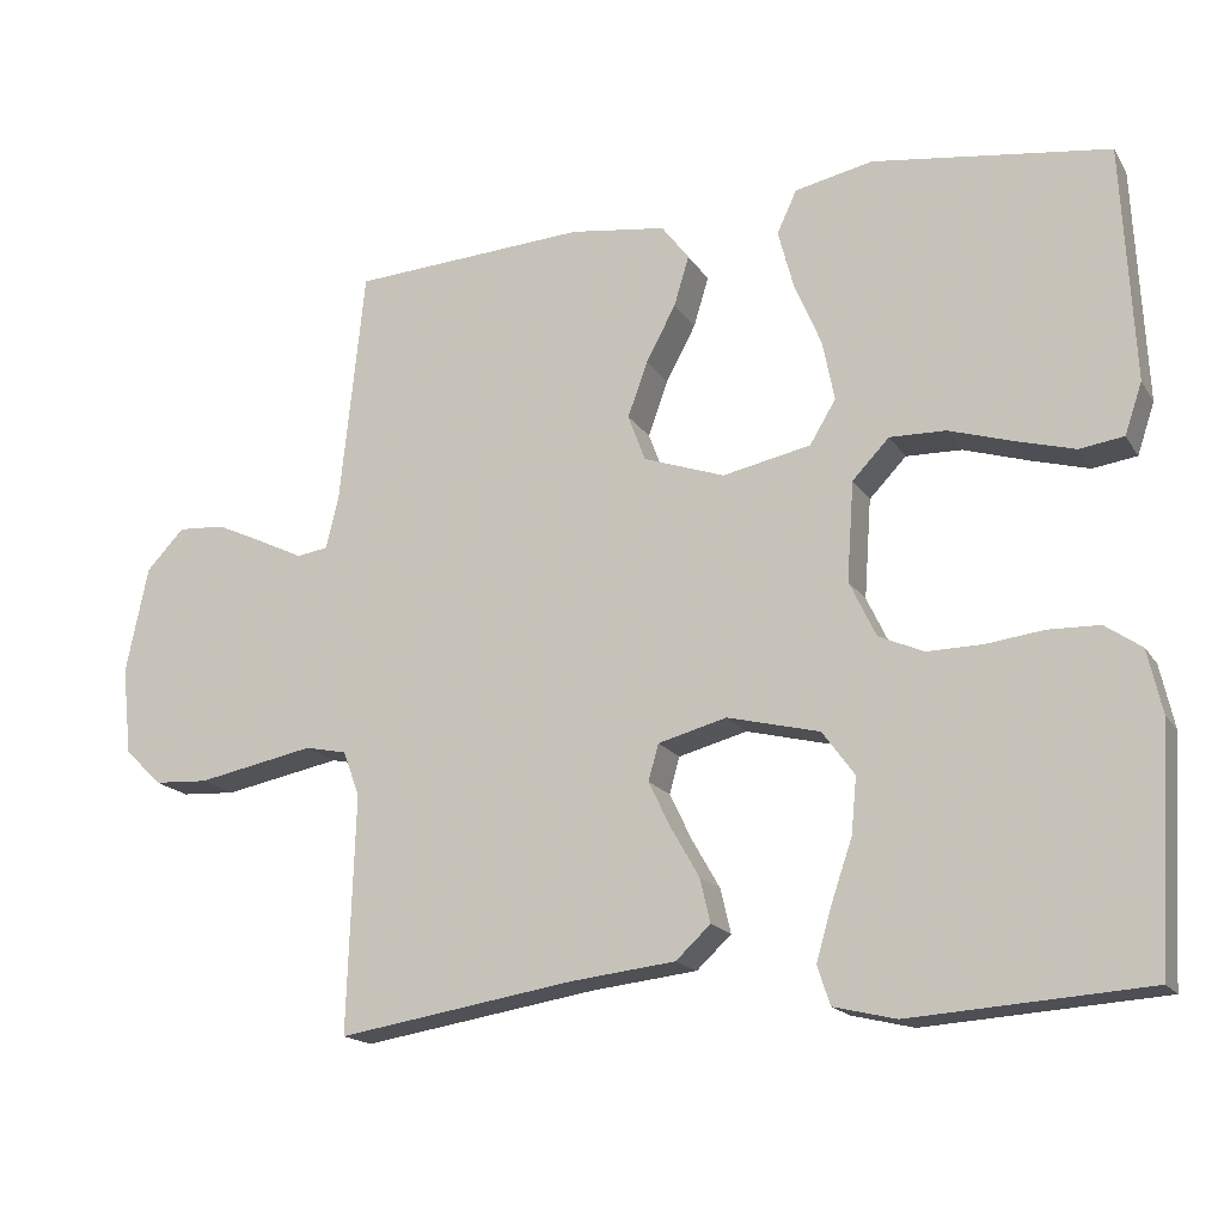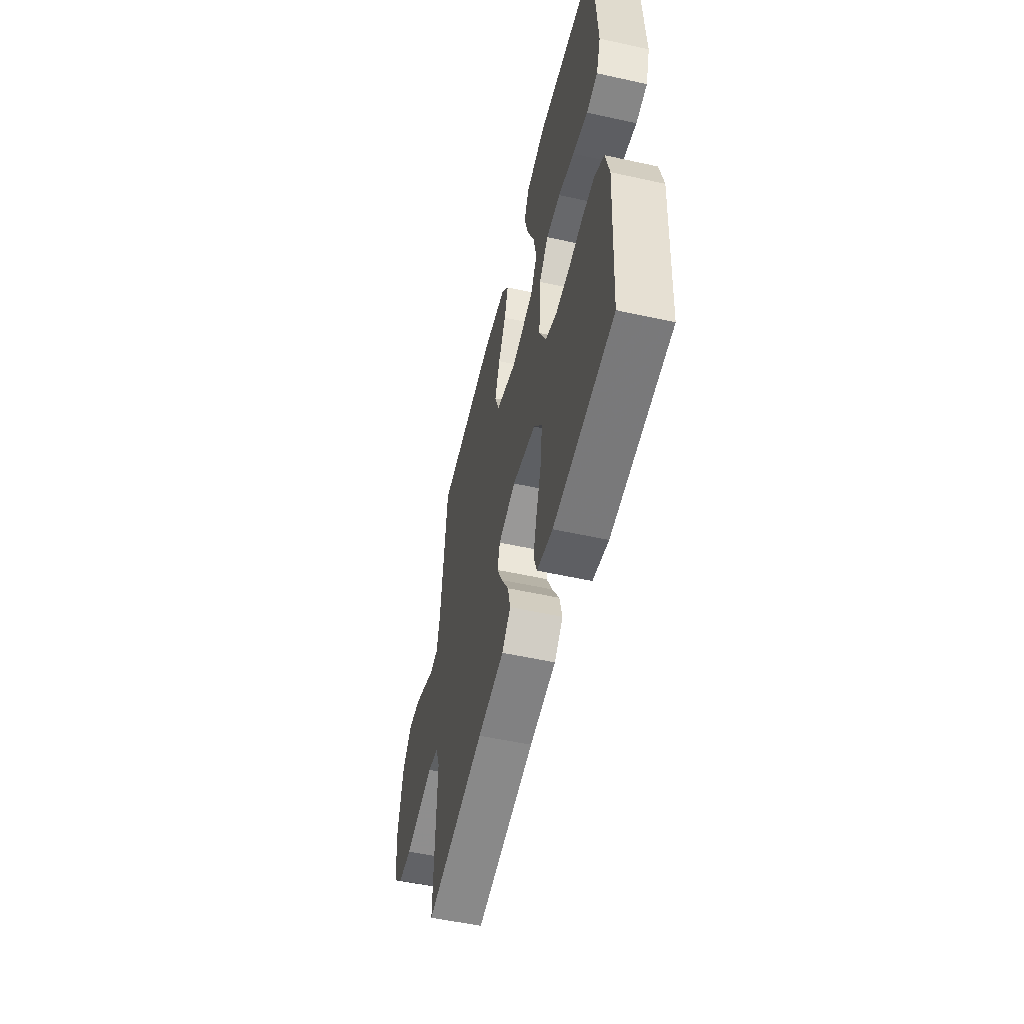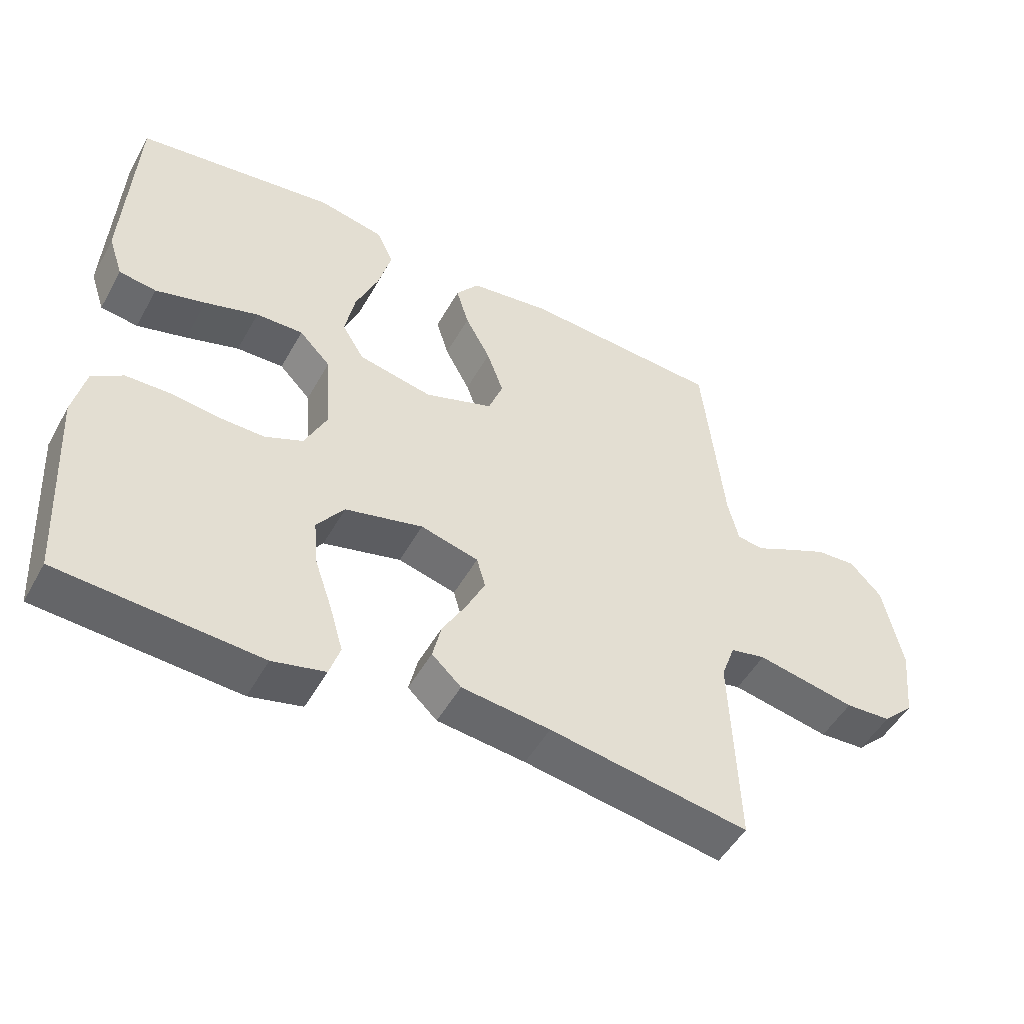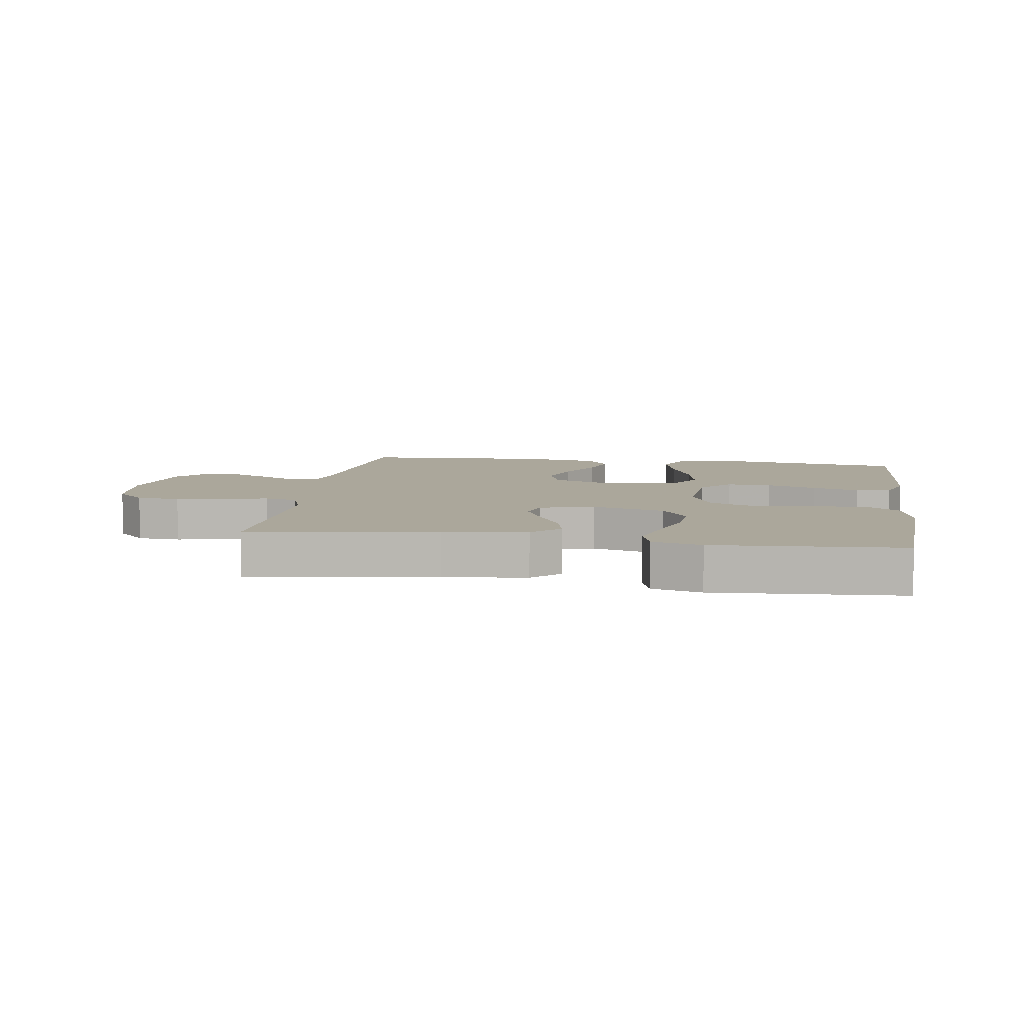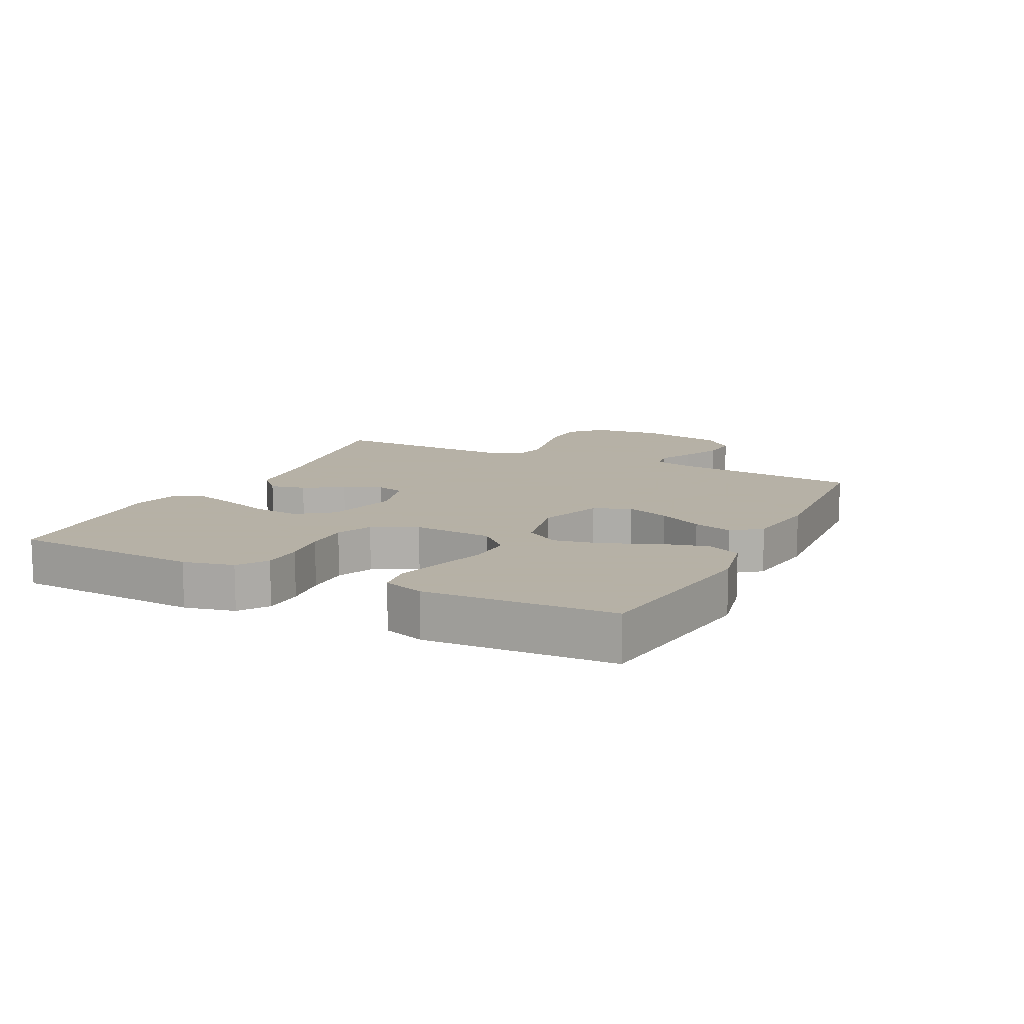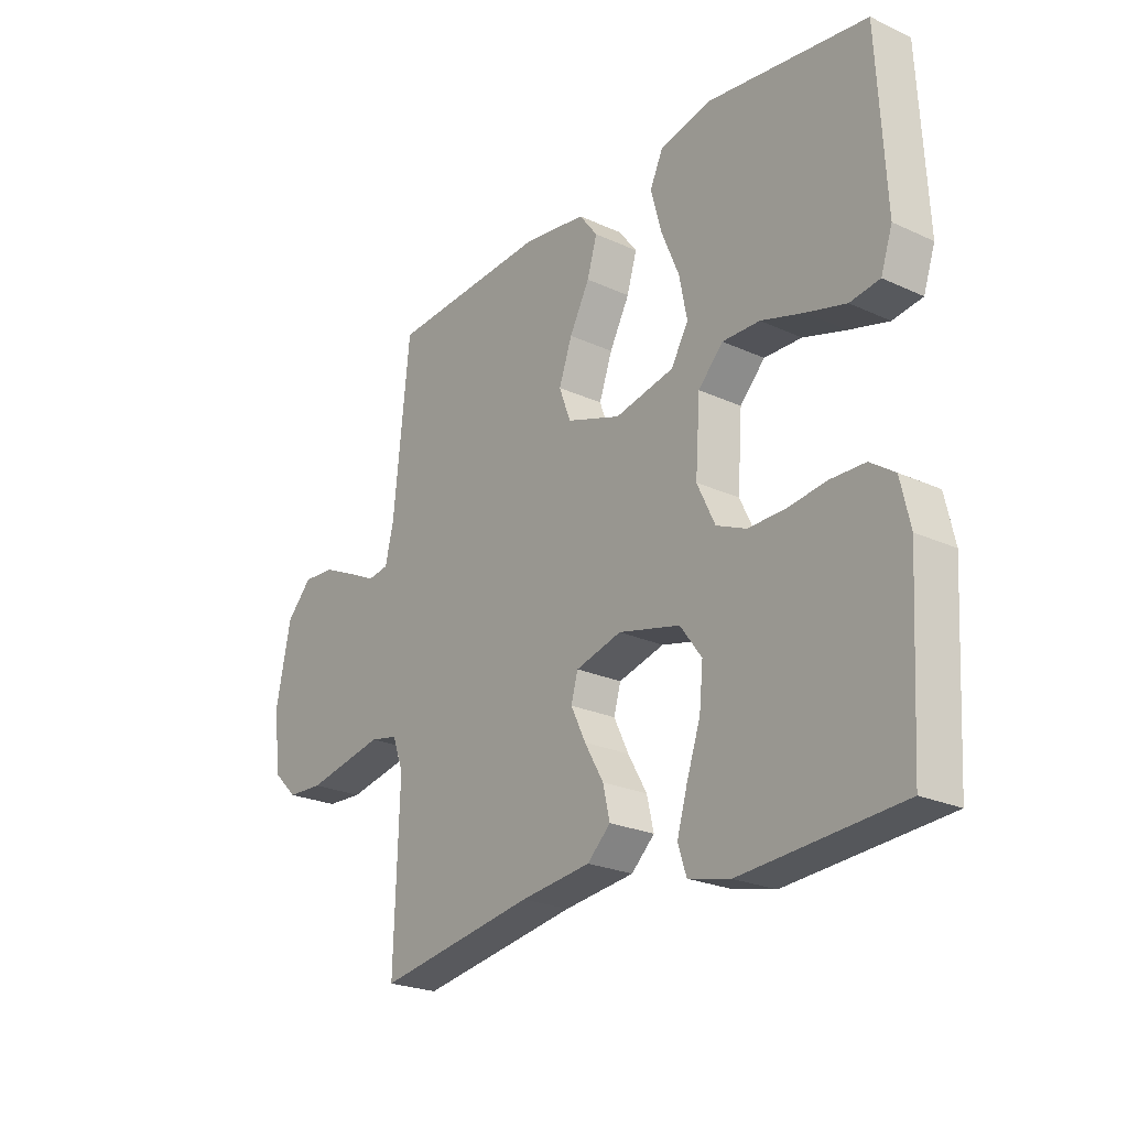
<metadata>
{"format":"obj","ext":"obj","renderer":"f3d","projection":"perspective","resolution":1024,"background":"white","views":[{"elev":-17.3,"azim":-157.6,"up":"+Z"},{"elev":-54.0,"azim":-103.2,"up":"+Z"},{"elev":-50.1,"azim":-28.4,"up":"+Z"},{"elev":8.2,"azim":-171.4,"up":"+Y"},{"elev":12.1,"azim":-63.8,"up":"+Y"},{"elev":-23.9,"azim":-127.4,"up":"+Z"}]}
</metadata>
<code>
v -0.5 0.07 0.5
v -0.2 0.07 0.541
v -0.101 0.07 0.52
v -0.076 0.07 0.466
v -0.096 0.07 0.391
v -0.13 0.07 0.31
v -0.145 0.07 0.234
v -0.112 0.07 0.179
v 0 0.07 0.156
v 0.103 0.07 0.192
v 0.125 0.07 0.251
v 0.1 0.07 0.321
v 0.062 0.07 0.392
v 0.043 0.07 0.455
v 0.078 0.07 0.501
v 0.2 0.07 0.518
v 0.5 0.07 0.5
v 0.531 0.07 0.2
v 0.547 0.07 0.133
v 0.587 0.07 0.127
v 0.642 0.07 0.154
v 0.705 0.07 0.183
v 0.765 0.07 0.187
v 0.813 0.07 0.136
v 0.841 0.07 0
v 0.829 0.07 -0.111
v 0.782 0.07 -0.157
v 0.713 0.07 -0.161
v 0.636 0.07 -0.146
v 0.564 0.07 -0.132
v 0.511 0.07 -0.143
v 0.49 0.07 -0.2
v 0.5 0.07 -0.5
v 0.2 0.07 -0.452
v 0.067 0.07 -0.437
v 0.023 0.07 -0.396
v 0.036 0.07 -0.34
v 0.072 0.07 -0.277
v 0.1 0.07 -0.219
v 0.087 0.07 -0.173
v 0 0.07 -0.15
v -0.117 0.07 -0.179
v -0.158 0.07 -0.235
v -0.151 0.07 -0.307
v -0.125 0.07 -0.383
v -0.105 0.07 -0.452
v -0.121 0.07 -0.501
v -0.2 0.07 -0.52
v -0.5 0.07 -0.5
v -0.518 0.07 -0.2
v -0.5 0.07 -0.12
v -0.454 0.07 -0.088
v -0.389 0.07 -0.086
v -0.317 0.07 -0.095
v -0.246 0.07 -0.096
v -0.189 0.07 -0.071
v -0.155 0.07 0
v -0.164 0.07 0.126
v -0.211 0.07 0.175
v -0.282 0.07 0.173
v -0.362 0.07 0.148
v -0.437 0.07 0.127
v -0.493 0.07 0.135
v -0.515 0.07 0.2
v -0.5 0 0.5
v -0.2 0 0.541
v -0.101 0 0.52
v -0.076 0 0.466
v -0.096 0 0.391
v -0.13 0 0.31
v -0.145 0 0.234
v -0.112 0 0.179
v 0 0 0.156
v 0.103 0 0.192
v 0.125 0 0.251
v 0.1 0 0.321
v 0.062 0 0.392
v 0.043 0 0.455
v 0.078 0 0.501
v 0.2 0 0.518
v 0.5 0 0.5
v 0.531 0 0.2
v 0.547 0 0.133
v 0.587 0 0.127
v 0.642 0 0.154
v 0.705 0 0.183
v 0.765 0 0.187
v 0.813 0 0.136
v 0.841 0 0
v 0.829 0 -0.111
v 0.782 0 -0.157
v 0.713 0 -0.161
v 0.636 0 -0.146
v 0.564 0 -0.132
v 0.511 0 -0.143
v 0.49 0 -0.2
v 0.5 0 -0.5
v 0.2 0 -0.452
v 0.067 0 -0.437
v 0.023 0 -0.396
v 0.036 0 -0.34
v 0.072 0 -0.277
v 0.1 0 -0.219
v 0.087 0 -0.173
v 0 0 -0.15
v -0.117 0 -0.179
v -0.158 0 -0.235
v -0.151 0 -0.307
v -0.125 0 -0.383
v -0.105 0 -0.452
v -0.121 0 -0.501
v -0.2 0 -0.52
v -0.5 0 -0.5
v -0.518 0 -0.2
v -0.5 0 -0.12
v -0.454 0 -0.088
v -0.389 0 -0.086
v -0.317 0 -0.095
v -0.246 0 -0.096
v -0.189 0 -0.071
v -0.155 0 0
v -0.164 0 0.126
v -0.211 0 0.175
v -0.282 0 0.173
v -0.362 0 0.148
v -0.437 0 0.127
v -0.493 0 0.135
v -0.515 0 0.2
f 4 5 6
f 3 4 6
f 2 3 6
f 1 2 6
f 64 1 6
f 63 64 6
f 62 63 6
f 61 62 6
f 60 61 6
f 59 60 6 7
f 58 59 7 8
f 57 58 8 9
f 56 57 9 10
f 52 53 54
f 51 52 54
f 50 51 54
f 49 50 54
f 48 49 54
f 47 48 54
f 46 47 54
f 45 46 54
f 44 45 54
f 43 44 54 55
f 42 43 55 56
f 36 37 38
f 35 36 38
f 34 35 38
f 34 38 39
f 33 34 39
f 32 33 39
f 31 32 39 40
f 27 28 29
f 26 27 29
f 25 26 29
f 24 25 29
f 23 24 29
f 22 23 29
f 21 22 29
f 20 21 29
f 19 20 29 30
f 31 40 41
f 30 31 41
f 19 30 41
f 18 19 41
f 16 17 18
f 15 16 18
f 14 15 18
f 13 14 18
f 12 13 18
f 42 56 10
f 41 42 10
f 18 41 10
f 18 10 11
f 11 12 18
f 70 69 68
f 70 68 67
f 70 67 66
f 70 66 65
f 70 65 128
f 70 128 127
f 70 127 126
f 70 126 125
f 70 125 124
f 71 70 124 123
f 72 71 123 122
f 73 72 122 121
f 74 73 121 120
f 118 117 116
f 118 116 115
f 118 115 114
f 118 114 113
f 118 113 112
f 118 112 111
f 118 111 110
f 118 110 109
f 118 109 108
f 119 118 108 107
f 120 119 107 106
f 102 101 100
f 102 100 99
f 102 99 98
f 103 102 98
f 103 98 97
f 103 97 96
f 104 103 96 95
f 93 92 91
f 93 91 90
f 93 90 89
f 93 89 88
f 93 88 87
f 93 87 86
f 93 86 85
f 93 85 84
f 94 93 84 83
f 105 104 95
f 105 95 94
f 105 94 83
f 105 83 82
f 82 81 80
f 82 80 79
f 82 79 78
f 82 78 77
f 82 77 76
f 74 120 106
f 74 106 105
f 74 105 82
f 75 74 82
f 82 76 75
f 1 65 66 2
f 2 66 67 3
f 3 67 68 4
f 4 68 69 5
f 5 69 70 6
f 6 70 71 7
f 7 71 72 8
f 8 72 73 9
f 9 73 74 10
f 10 74 75 11
f 11 75 76 12
f 12 76 77 13
f 13 77 78 14
f 14 78 79 15
f 15 79 80 16
f 16 80 81 17
f 17 81 82 18
f 18 82 83 19
f 19 83 84 20
f 20 84 85 21
f 21 85 86 22
f 22 86 87 23
f 23 87 88 24
f 24 88 89 25
f 25 89 90 26
f 26 90 91 27
f 27 91 92 28
f 28 92 93 29
f 29 93 94 30
f 30 94 95 31
f 31 95 96 32
f 32 96 97 33
f 33 97 98 34
f 34 98 99 35
f 35 99 100 36
f 36 100 101 37
f 37 101 102 38
f 38 102 103 39
f 39 103 104 40
f 40 104 105 41
f 41 105 106 42
f 42 106 107 43
f 43 107 108 44
f 44 108 109 45
f 45 109 110 46
f 46 110 111 47
f 47 111 112 48
f 48 112 113 49
f 49 113 114 50
f 50 114 115 51
f 51 115 116 52
f 52 116 117 53
f 53 117 118 54
f 54 118 119 55
f 55 119 120 56
f 56 120 121 57
f 57 121 122 58
f 58 122 123 59
f 59 123 124 60
f 60 124 125 61
f 61 125 126 62
f 62 126 127 63
f 63 127 128 64
f 64 128 65 1

</code>
